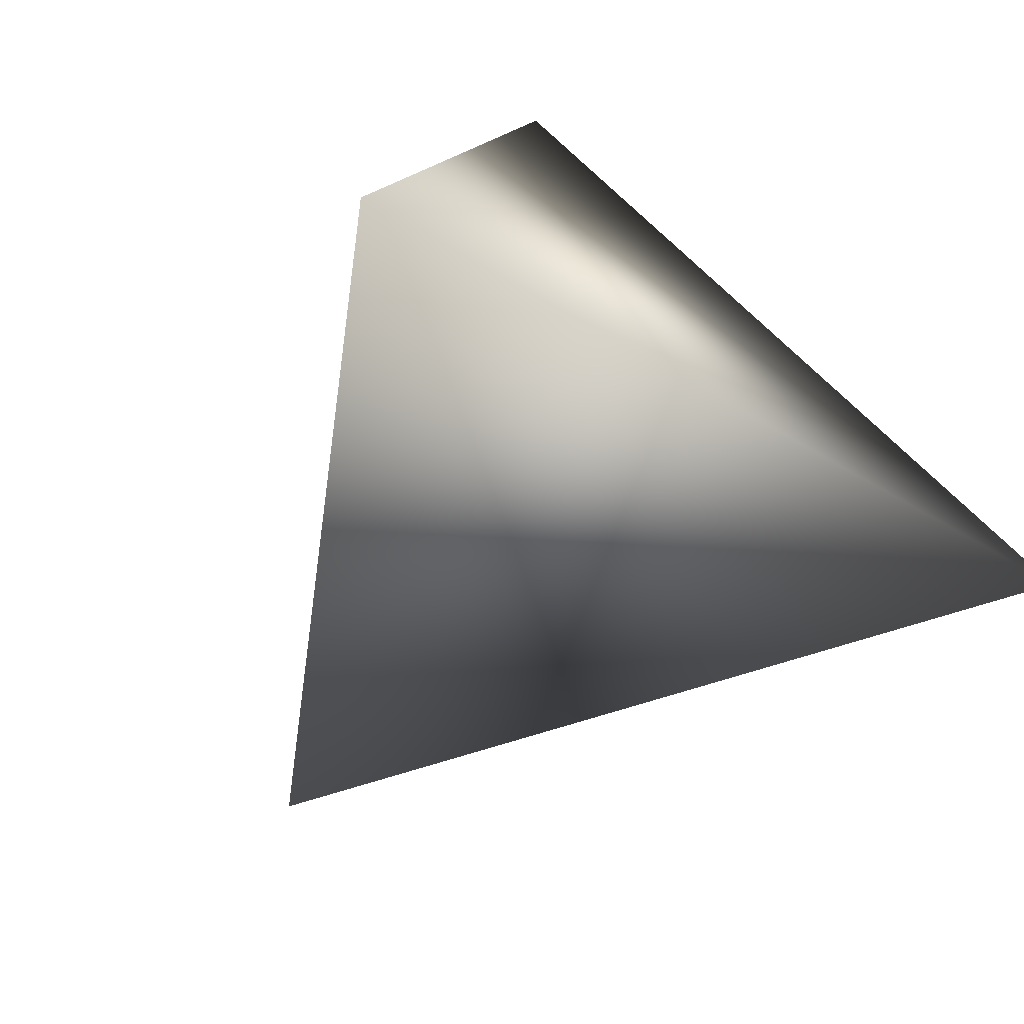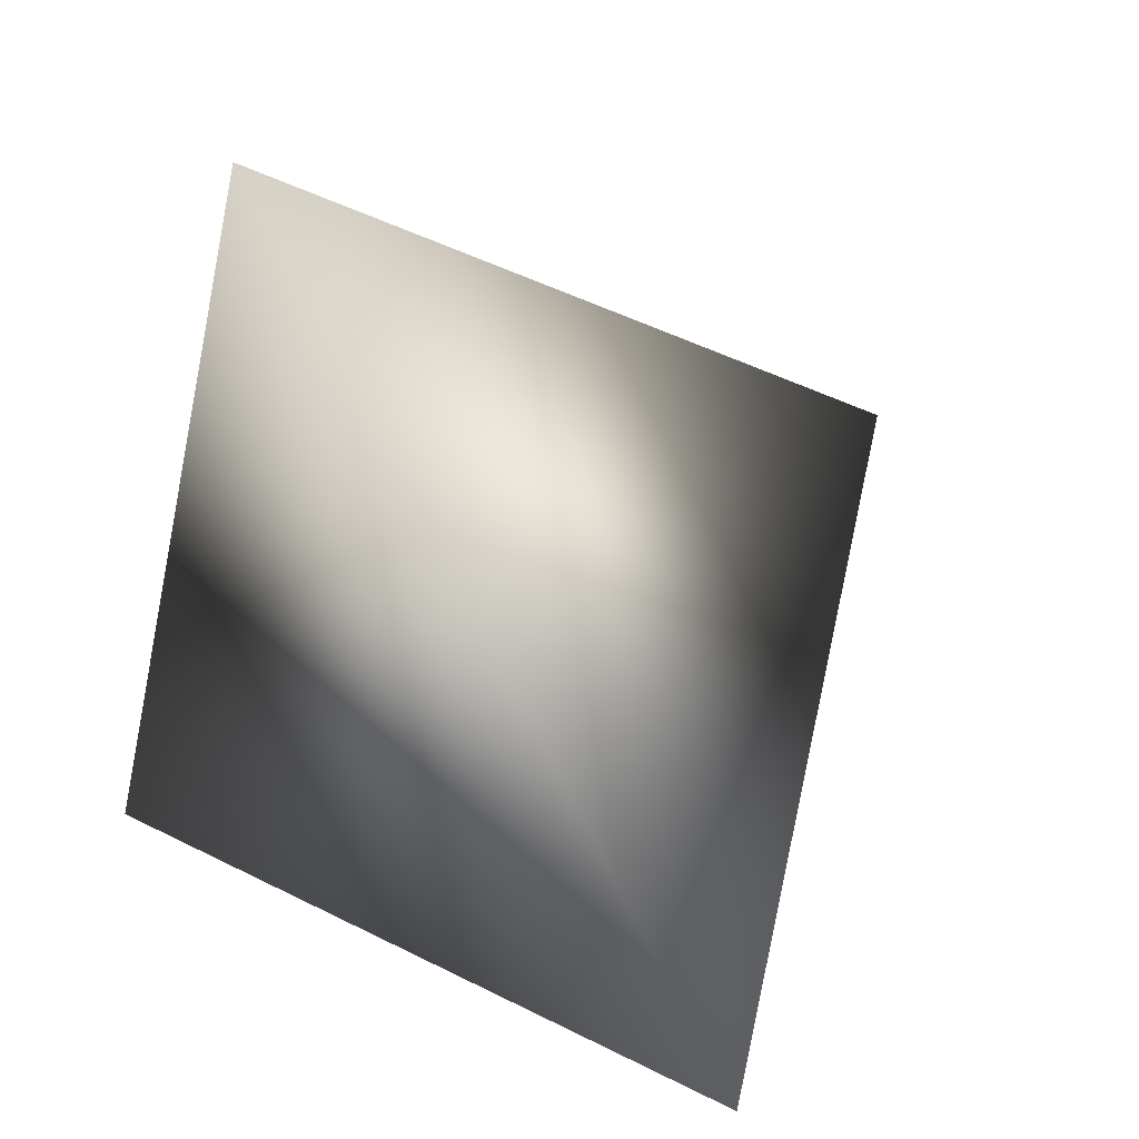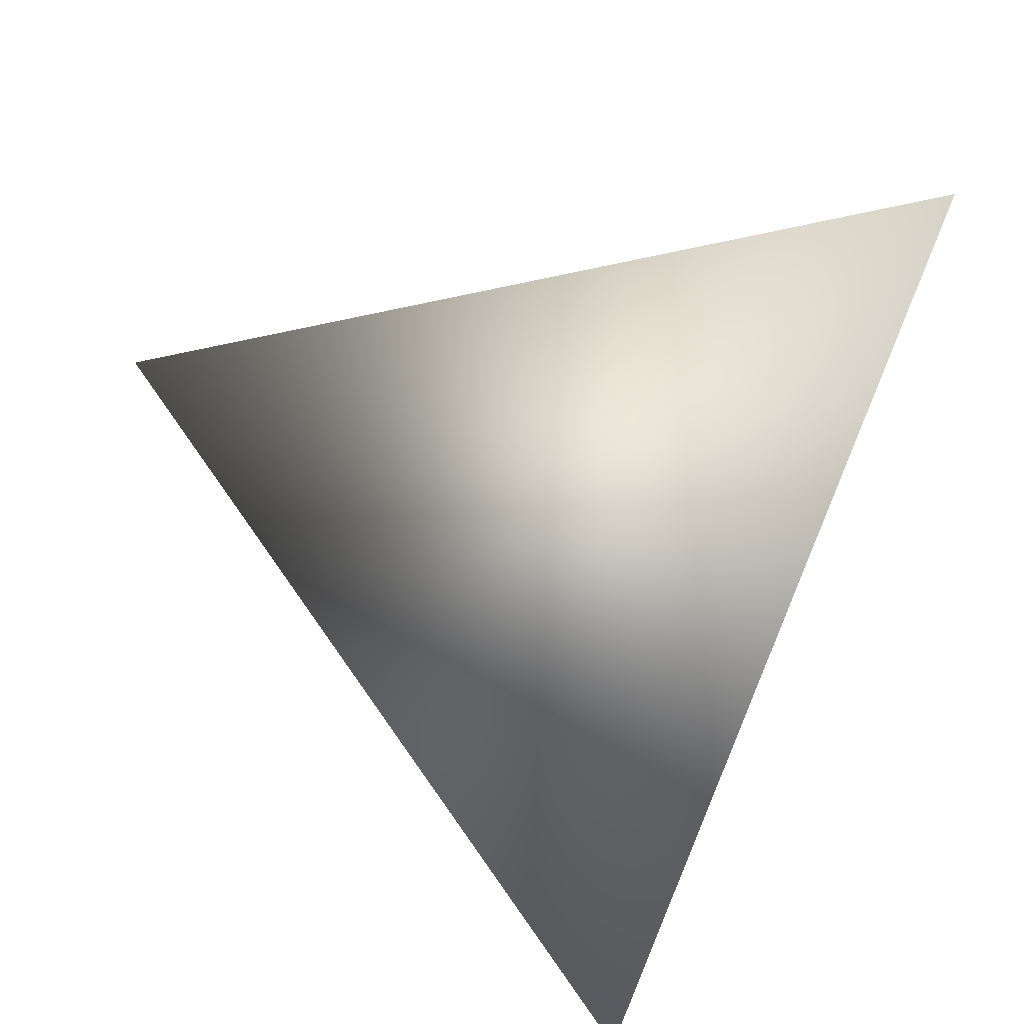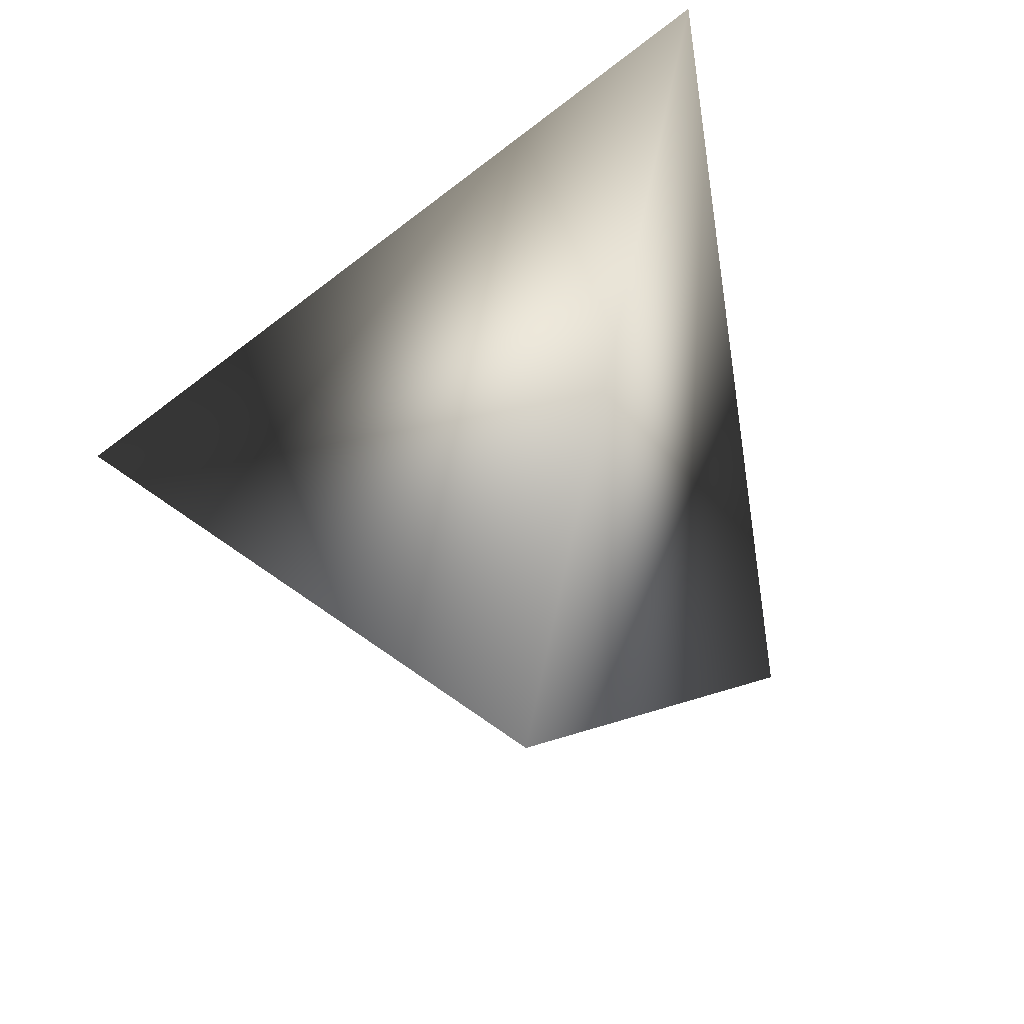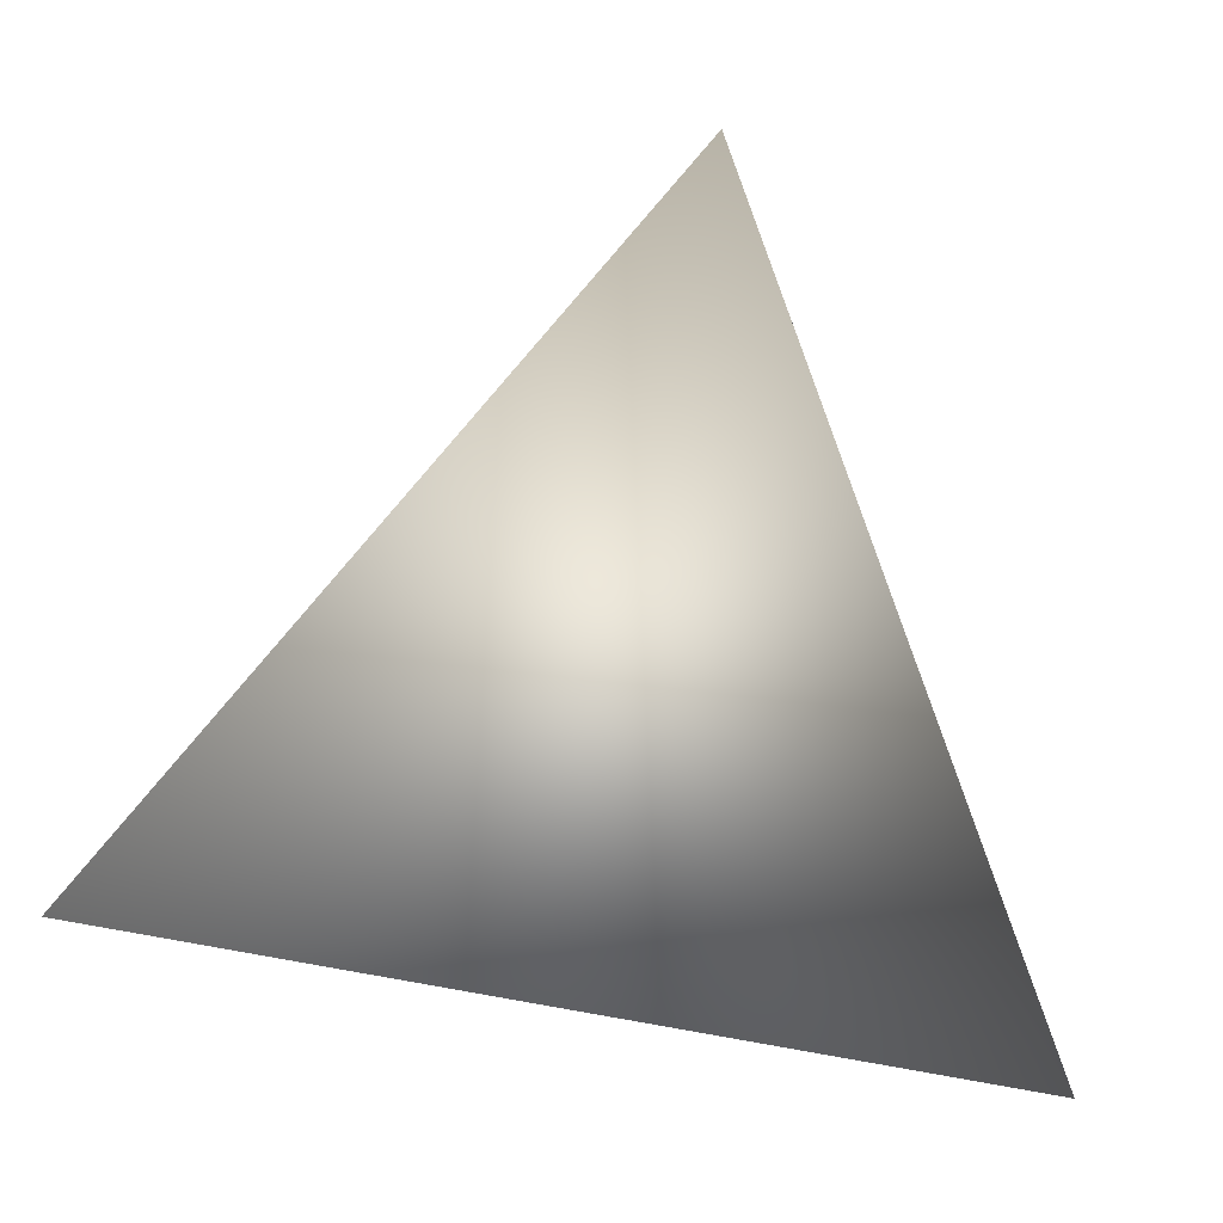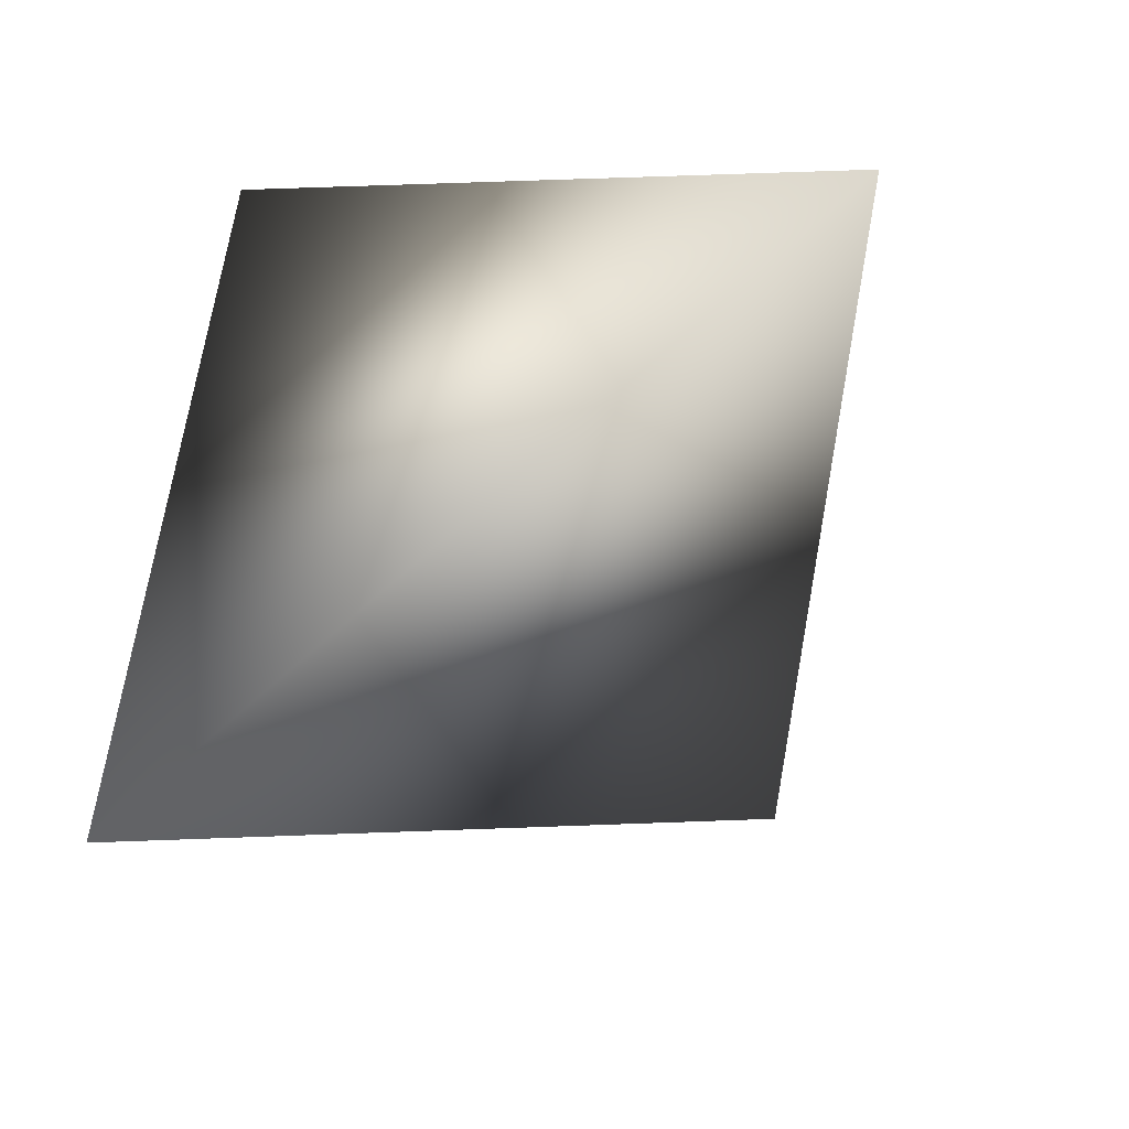
<metadata>
{"format":"obj","ext":"obj","renderer":"f3d","projection":"perspective","resolution":1024,"background":"white","views":[{"elev":-76.9,"azim":37.9,"up":"+Z"},{"elev":8.5,"azim":145.4,"up":"+Y"},{"elev":32.6,"azim":20.0,"up":"+Y"},{"elev":35.8,"azim":-108.1,"up":"+Z"},{"elev":-62.8,"azim":-97.9,"up":"+Y"},{"elev":-53.4,"azim":105.1,"up":"+Z"}]}
</metadata>
<code>
v -1.217 3.535 0.4766
v -0.988 3.396 0.611
v -0.9359 3.625 0.4245
v -1.032 3.363 0.3161
f 1 3 4
f 1 2 3
f 4 2 1
f 3 2 4

</code>
